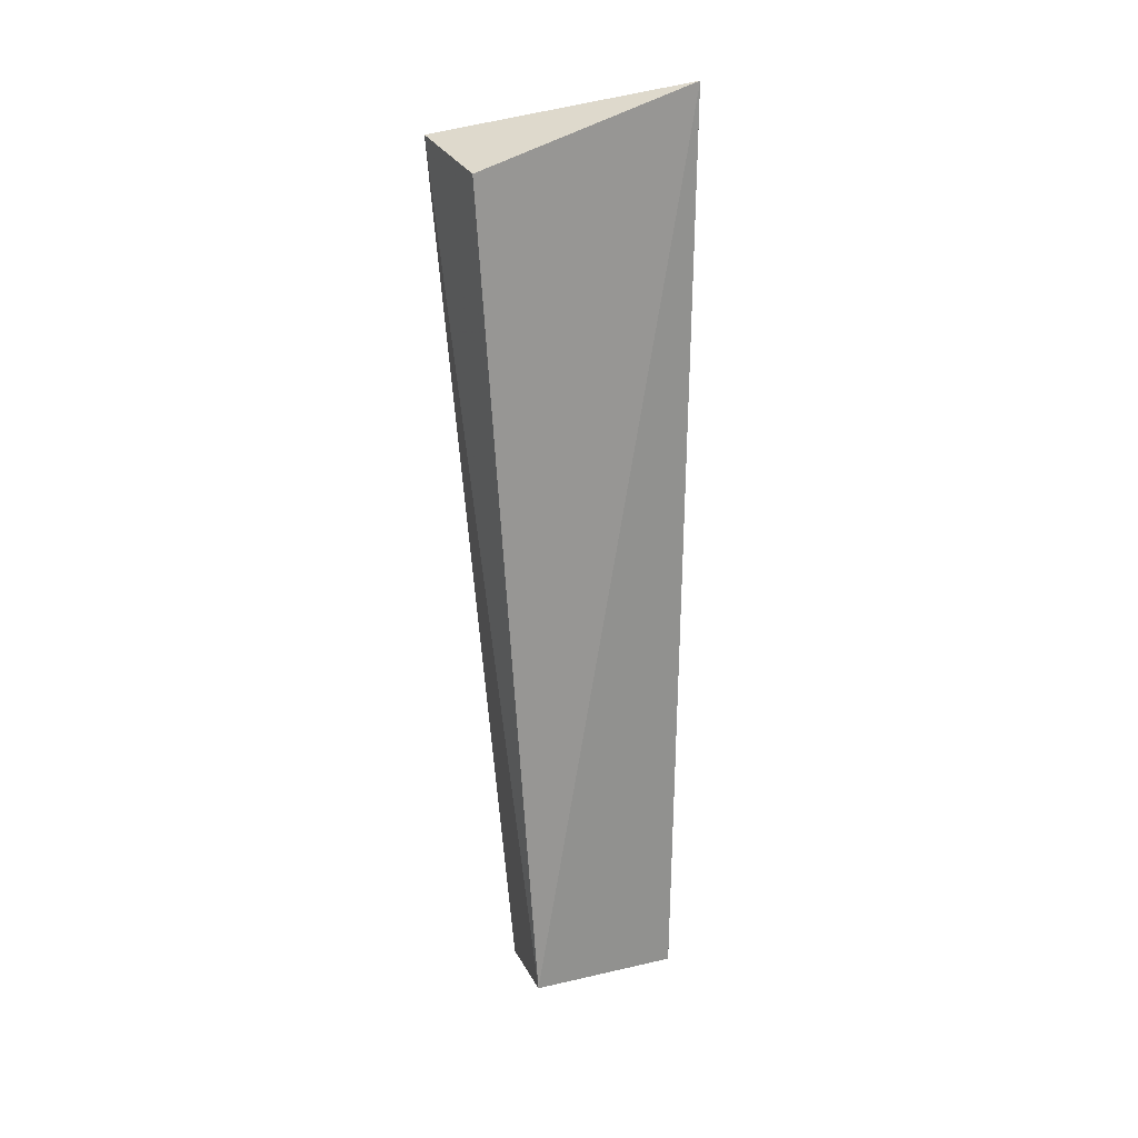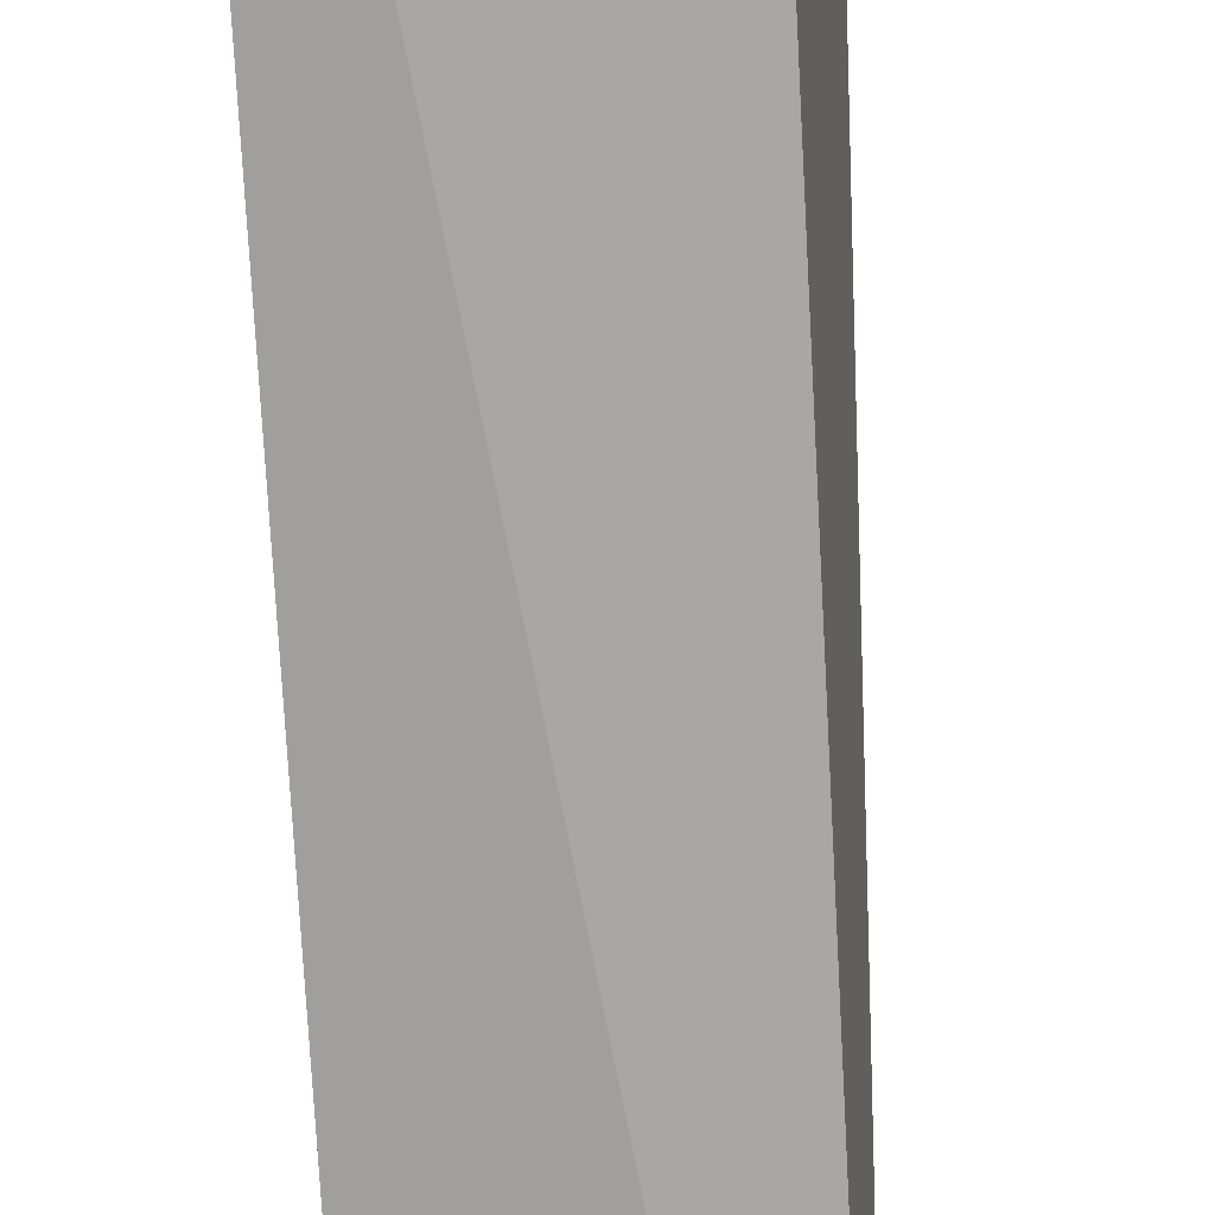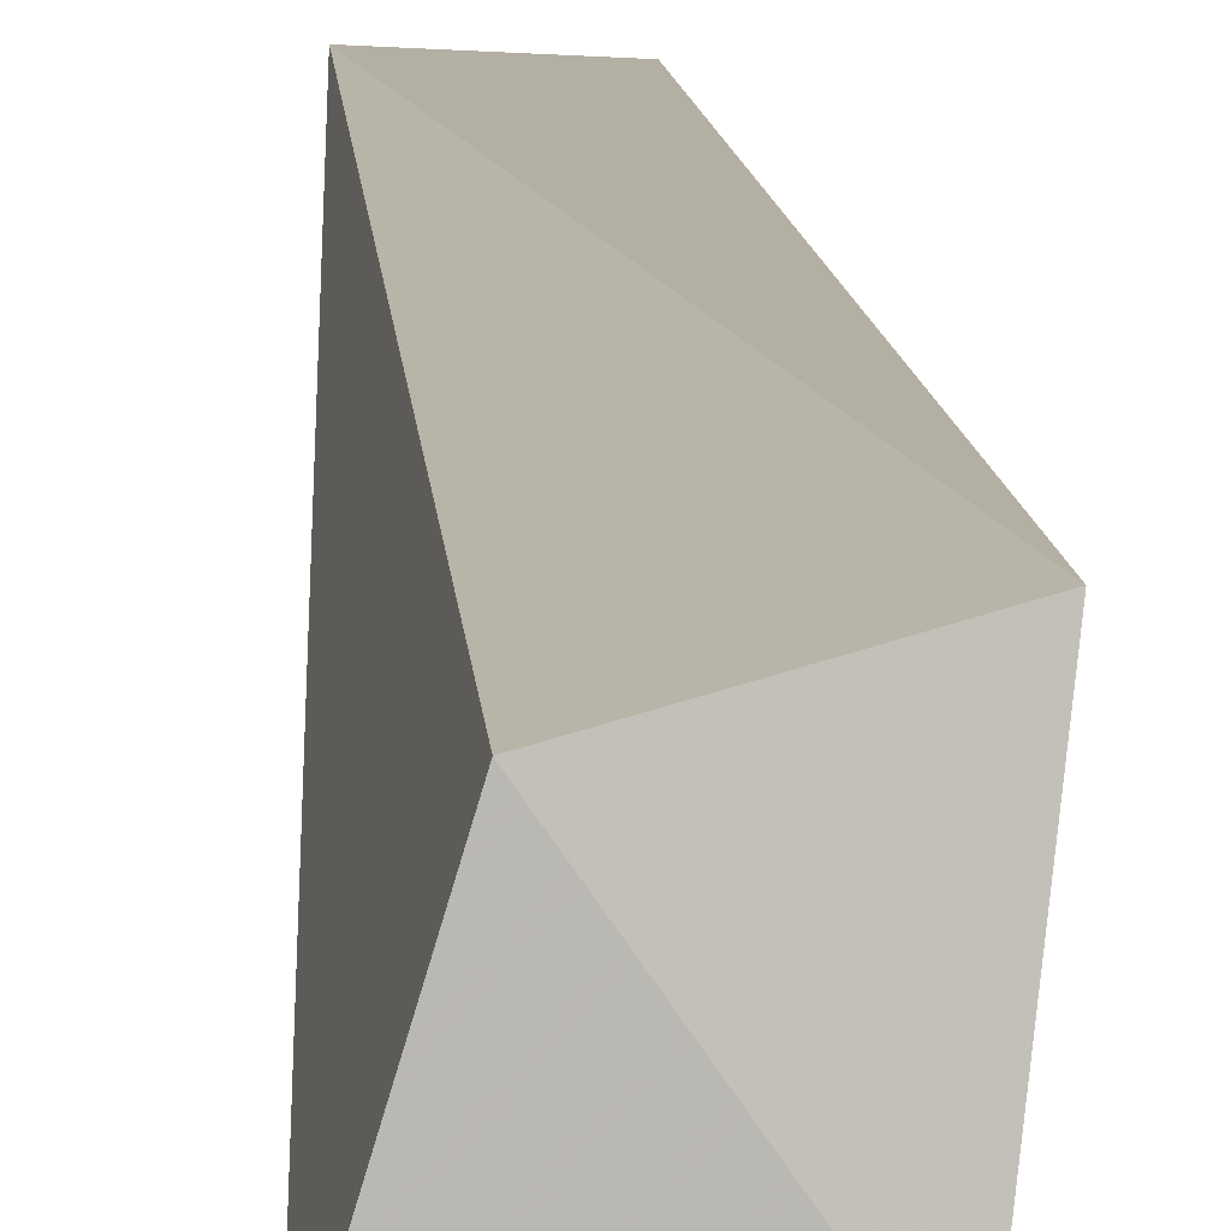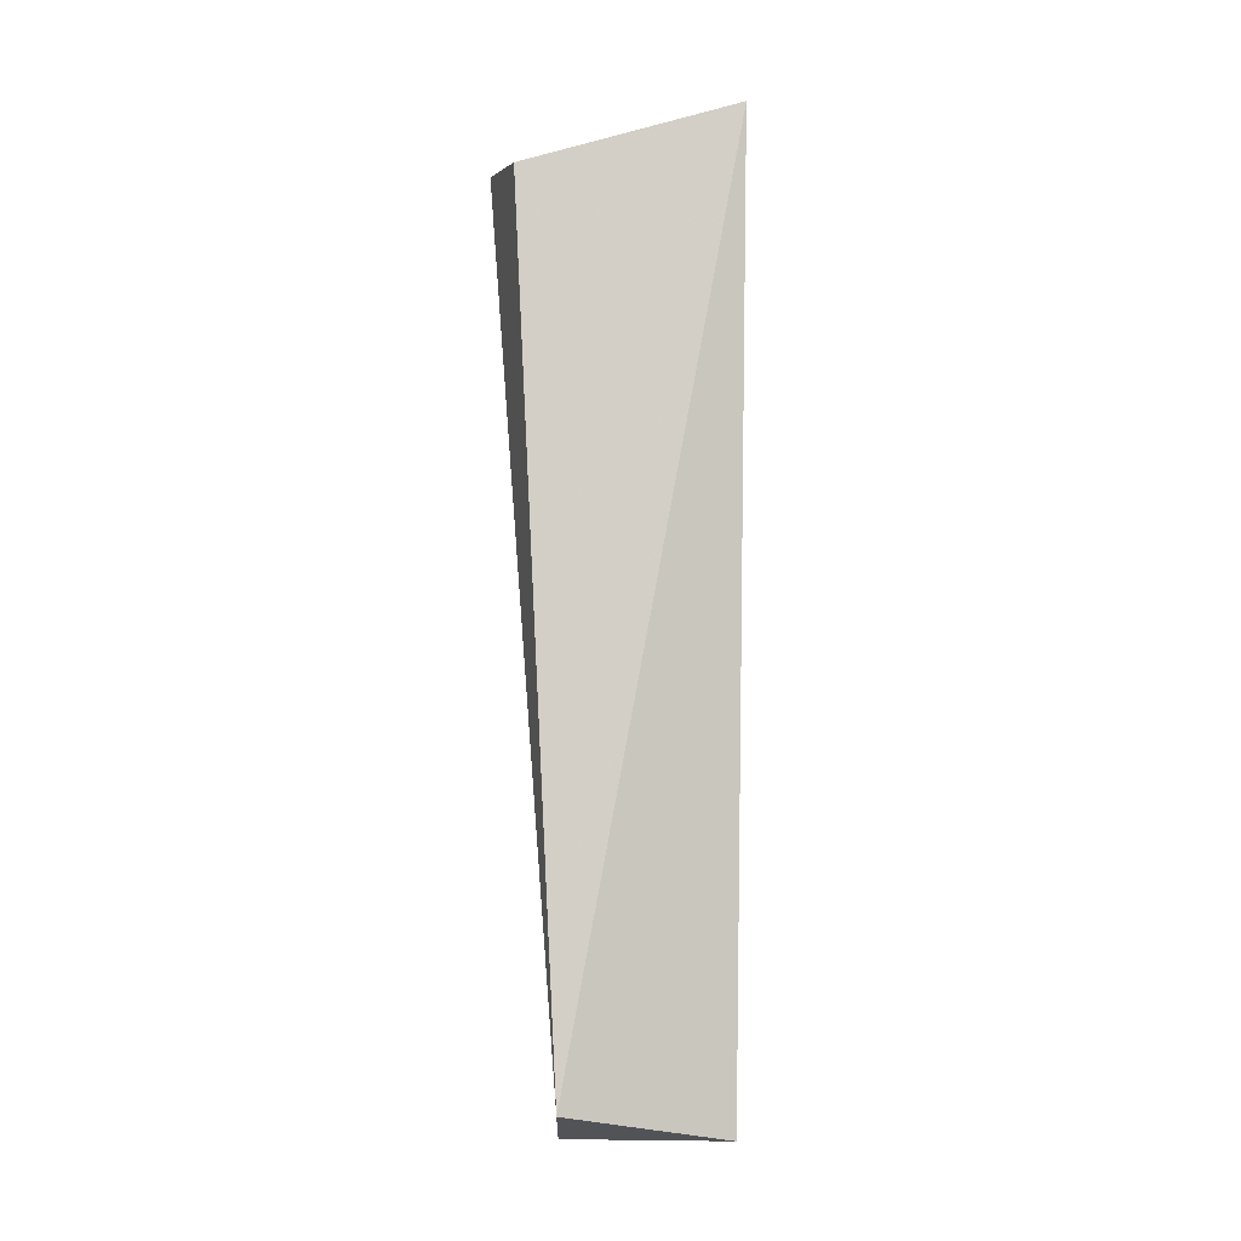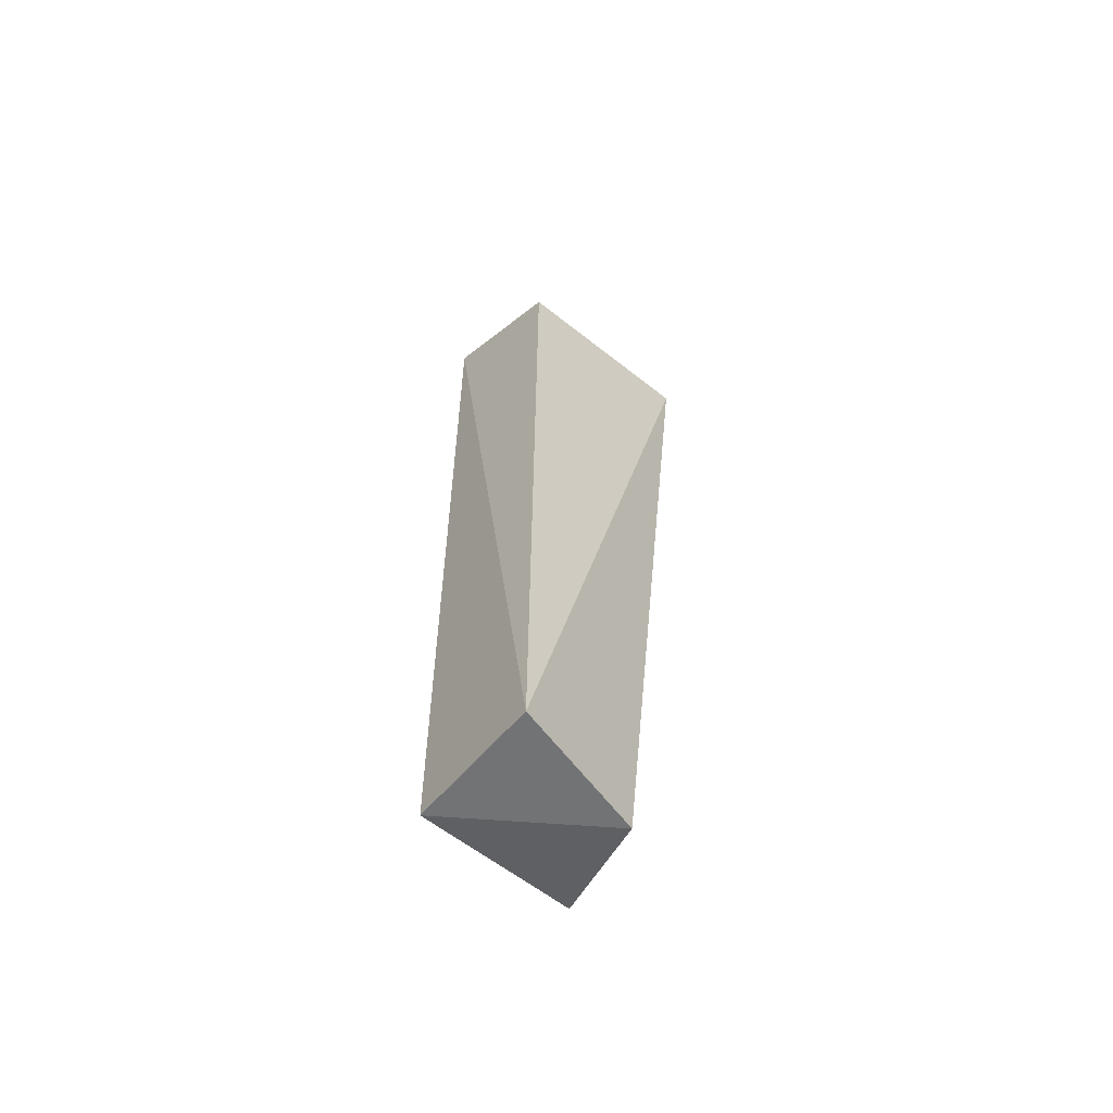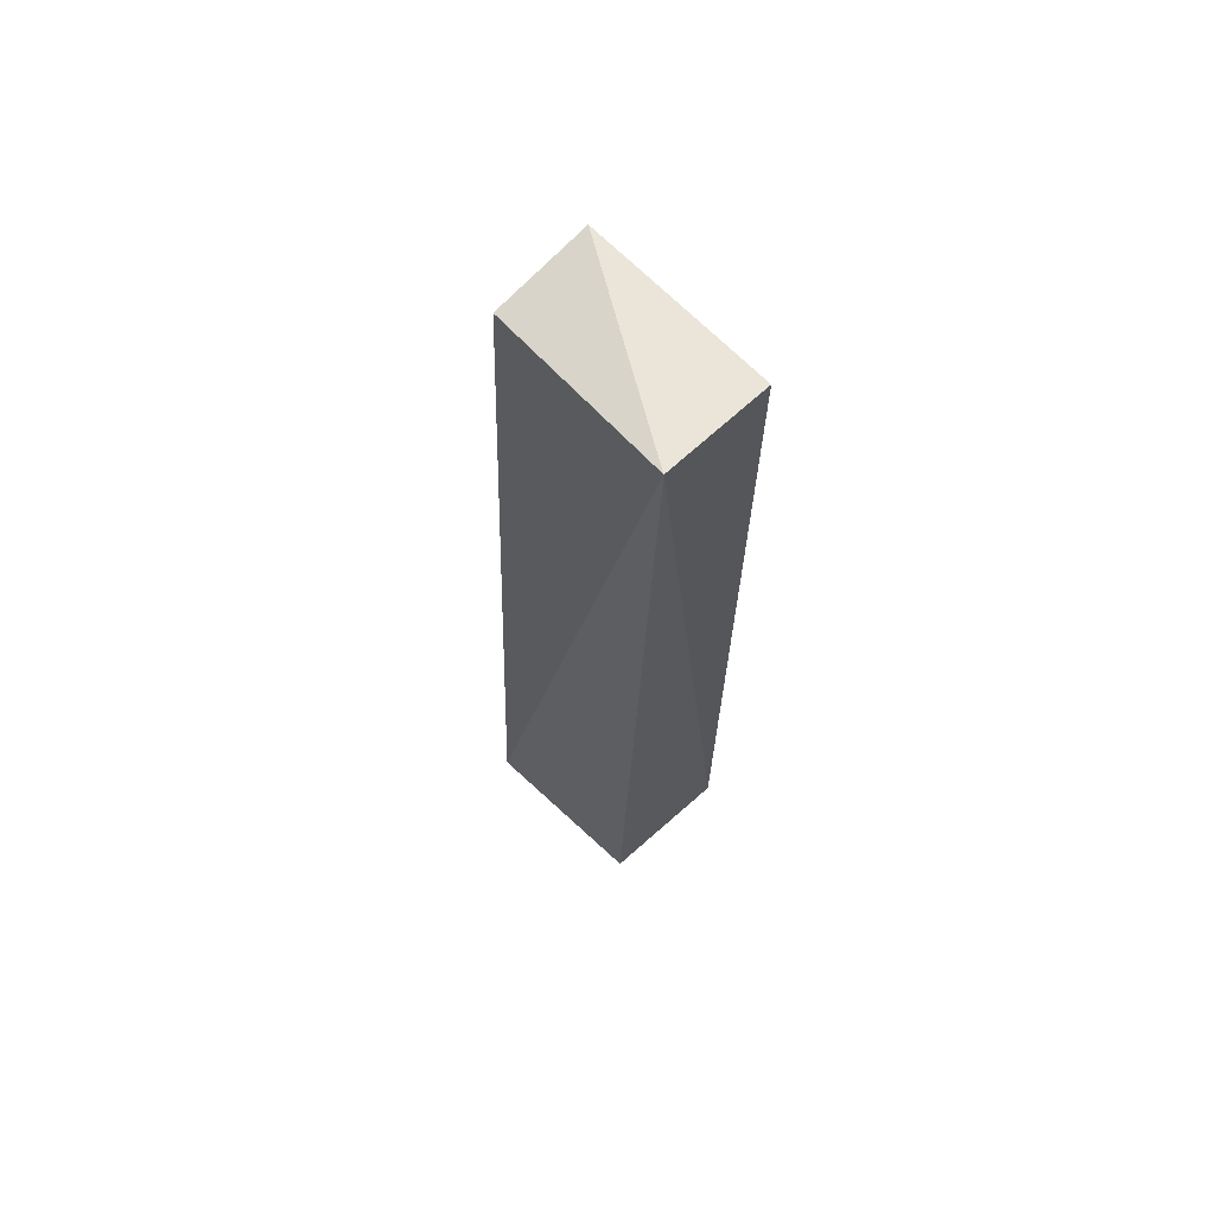
<metadata>
{"format":"obj","ext":"obj","renderer":"f3d","projection":"perspective","resolution":1024,"background":"white","views":[{"elev":25.2,"azim":-116.2,"up":"+Z"},{"elev":-73.6,"azim":-176.1,"up":"+Y"},{"elev":9.3,"azim":178.7,"up":"+Y"},{"elev":-4.4,"azim":-103.7,"up":"+Z"},{"elev":-62.8,"azim":52.9,"up":"+Z"},{"elev":66.1,"azim":-42.2,"up":"+Z"}]}
</metadata>
<code>
v -0.04344 -0.007831 0.0578
v -0.04323 -0.01718 0.05795
v -0.04356 -0.01708 0.01488
v -0.04554 -0.01061 0.01531
v -0.0493 -0.01811 0.06025
v -0.05109 -0.009355 0.01714
v -0.04823 -0.007998 0.05711
v -0.05011 -0.01722 0.0157
f 1 2 3
f 1 3 4
f 5 2 1
f 5 3 2
f 6 1 4
f 7 6 5
f 7 5 1
f 7 1 6
f 8 6 4
f 8 4 3
f 8 3 5
f 8 5 6

</code>
